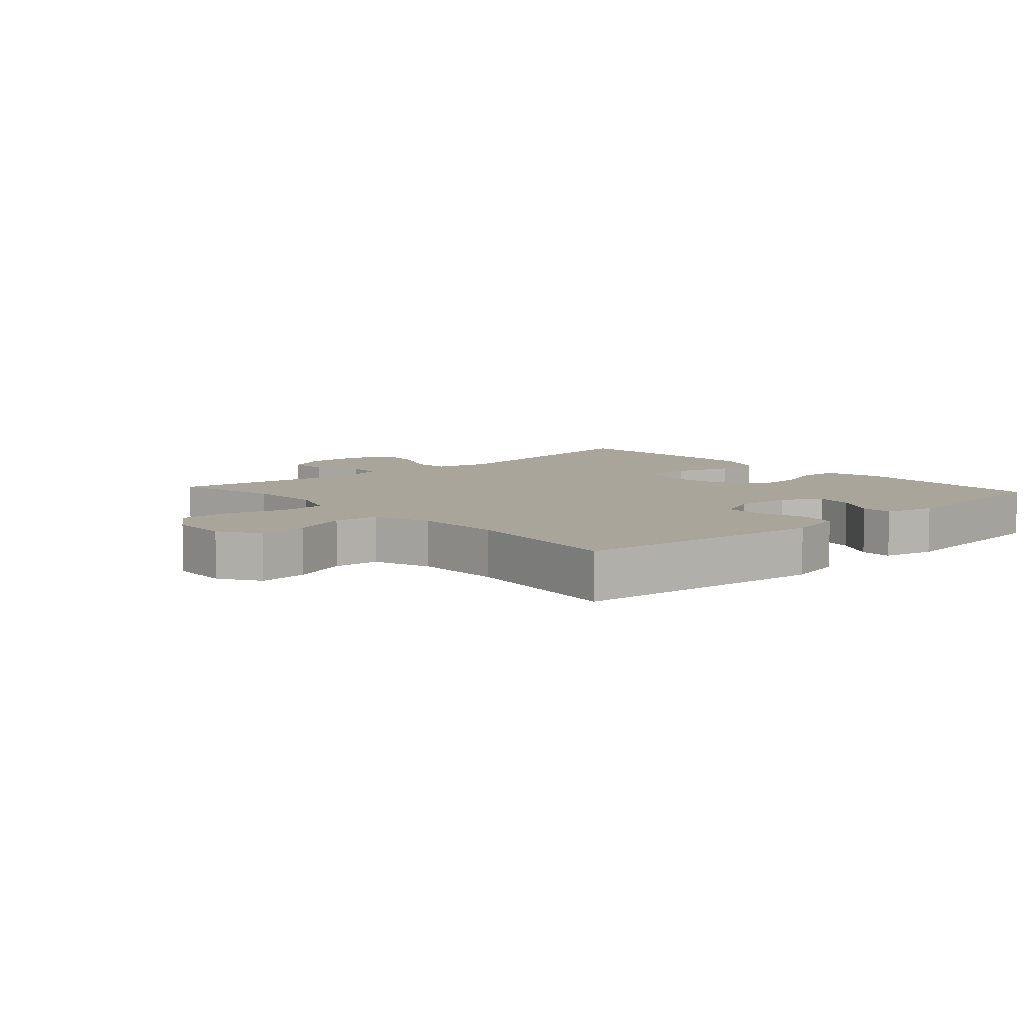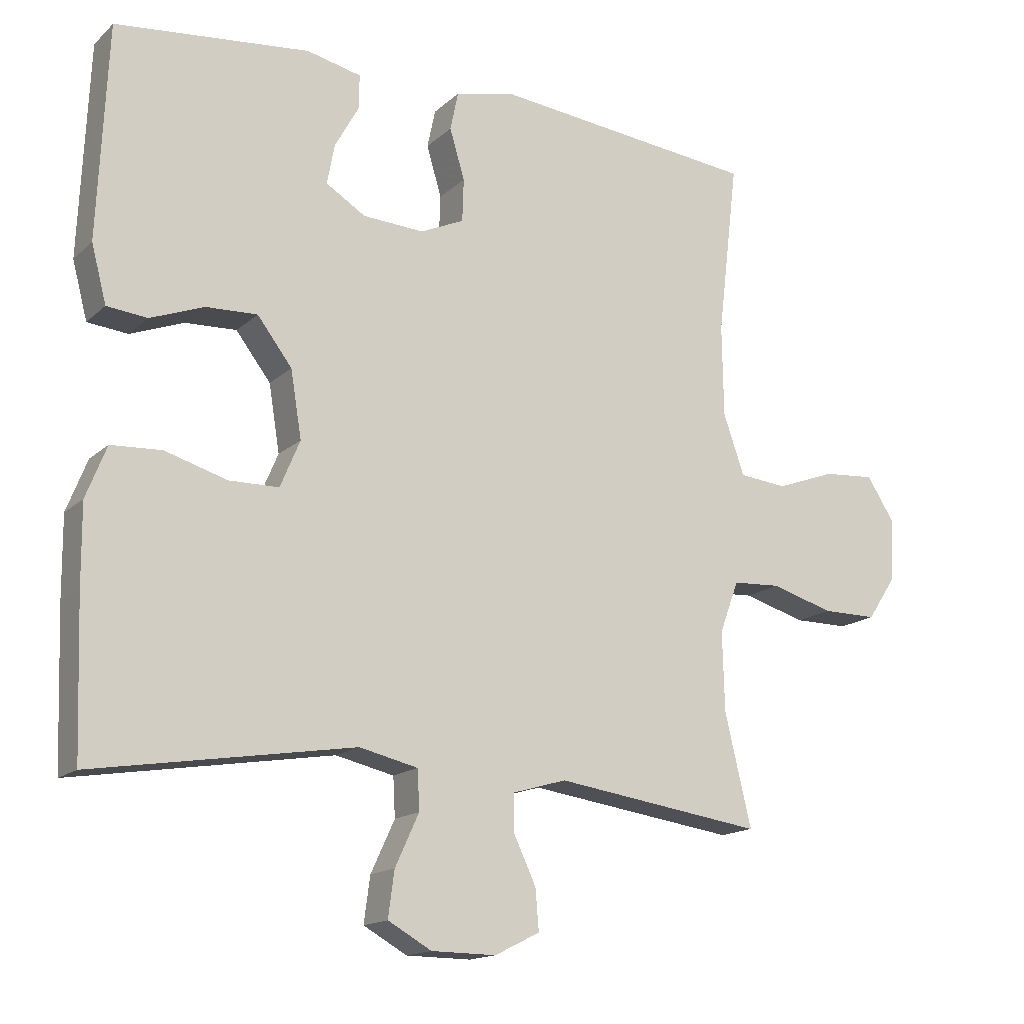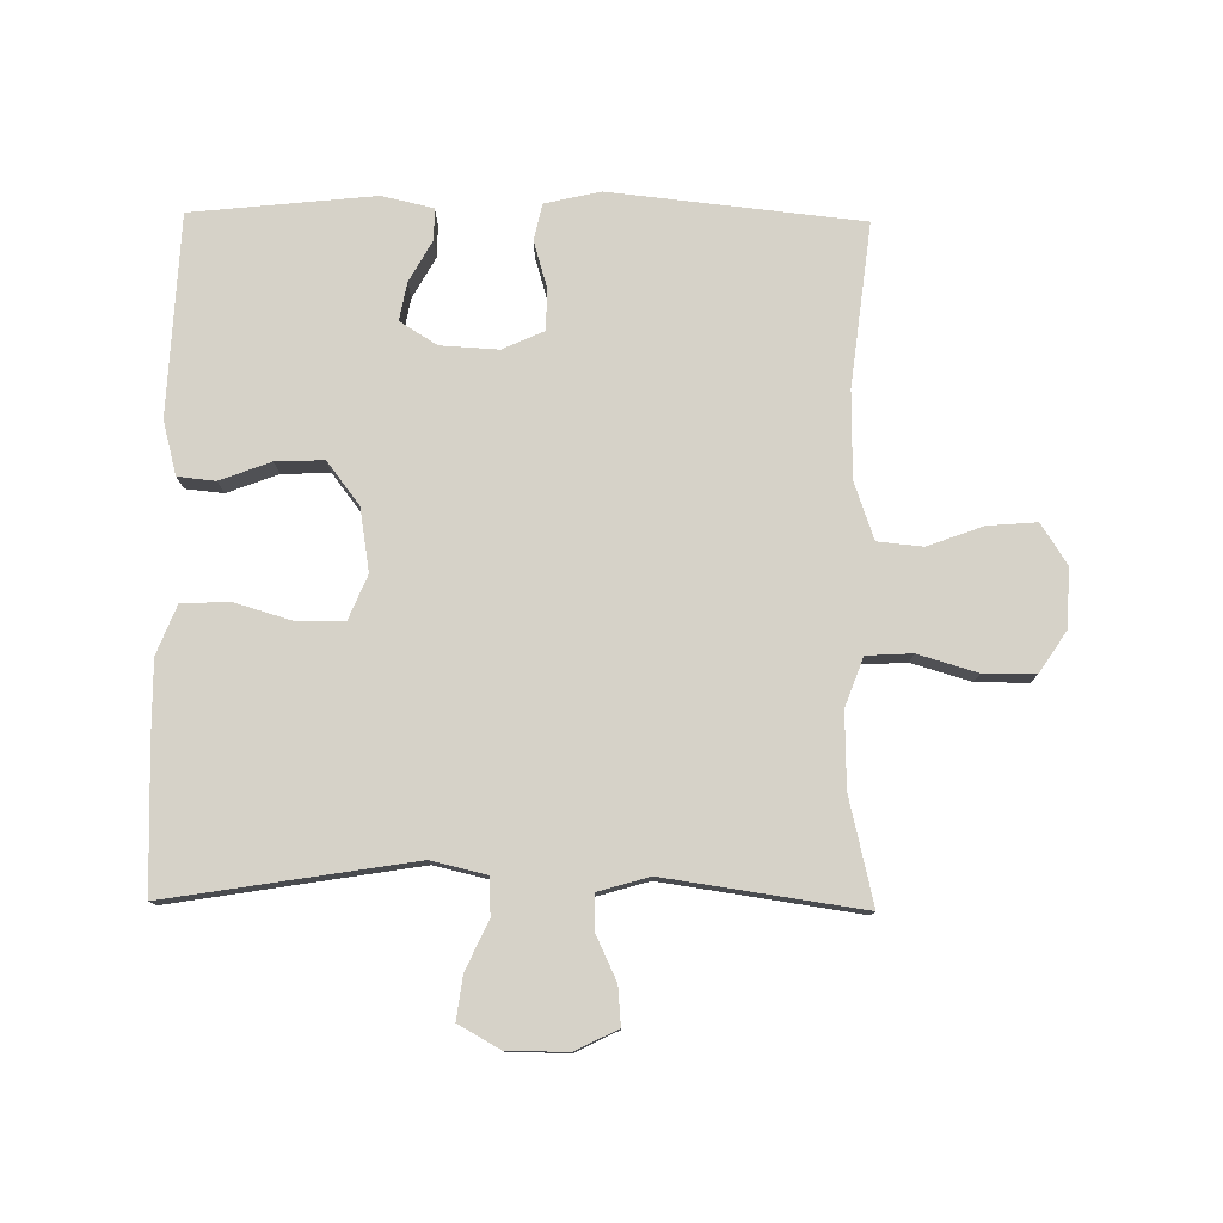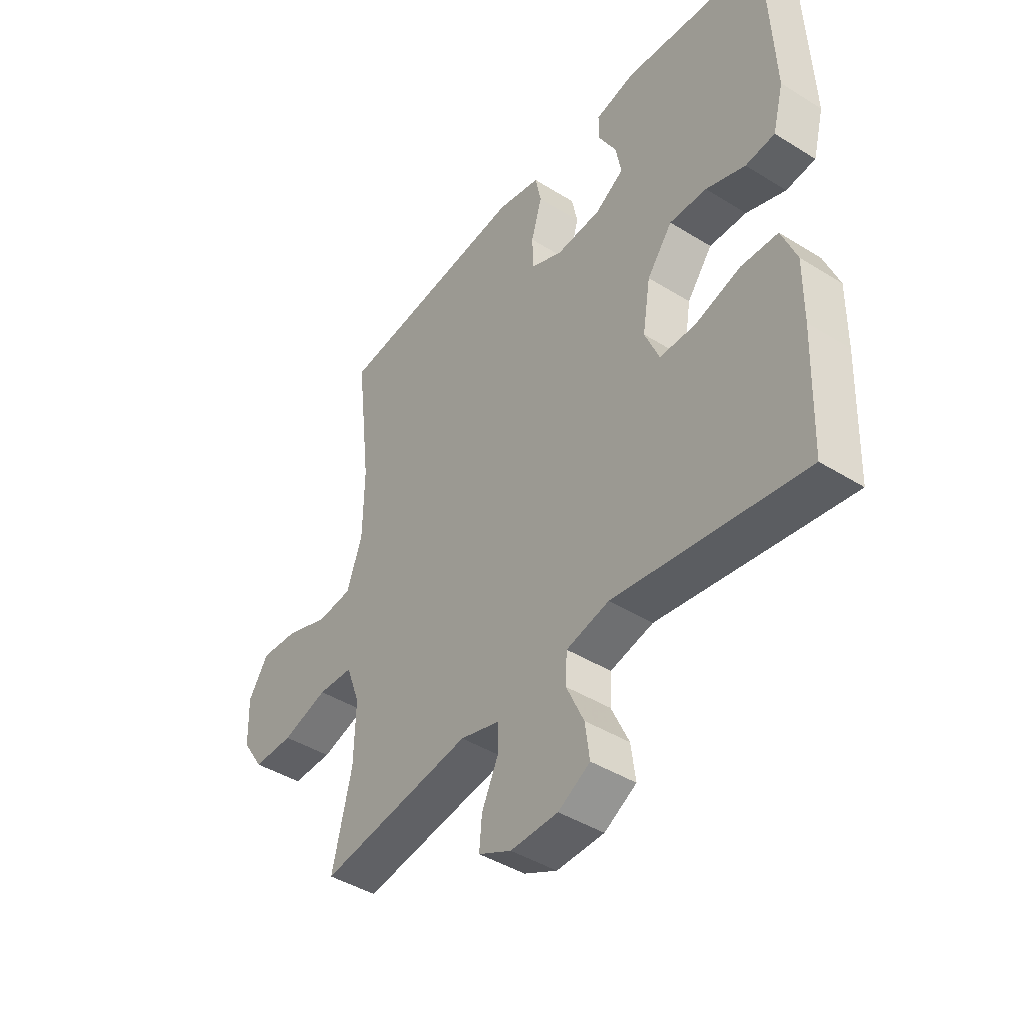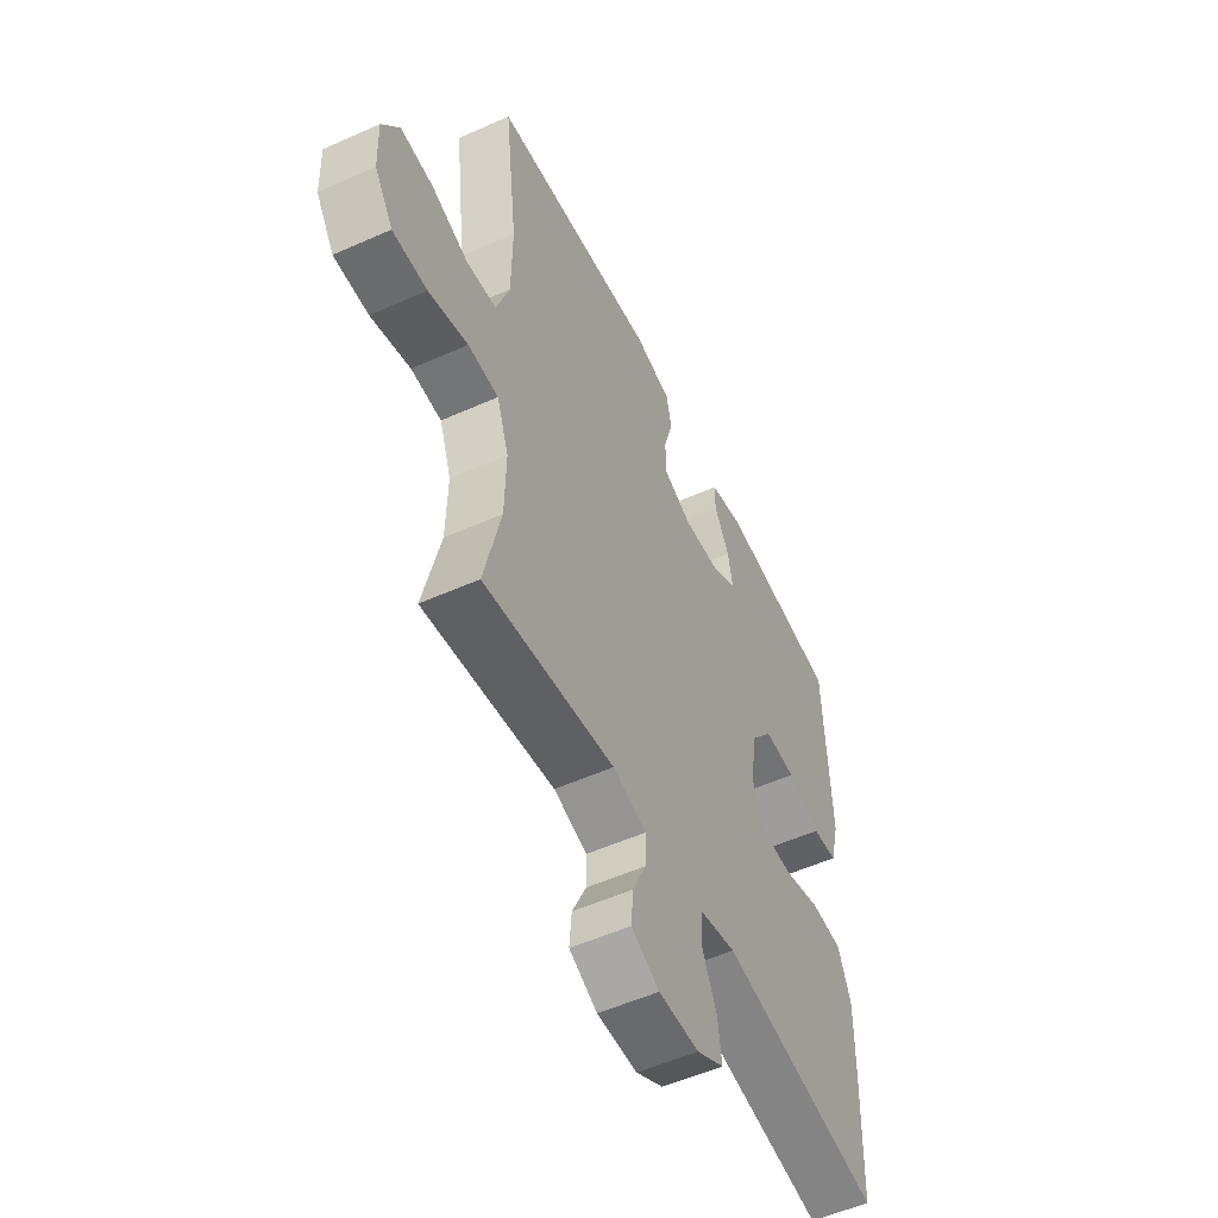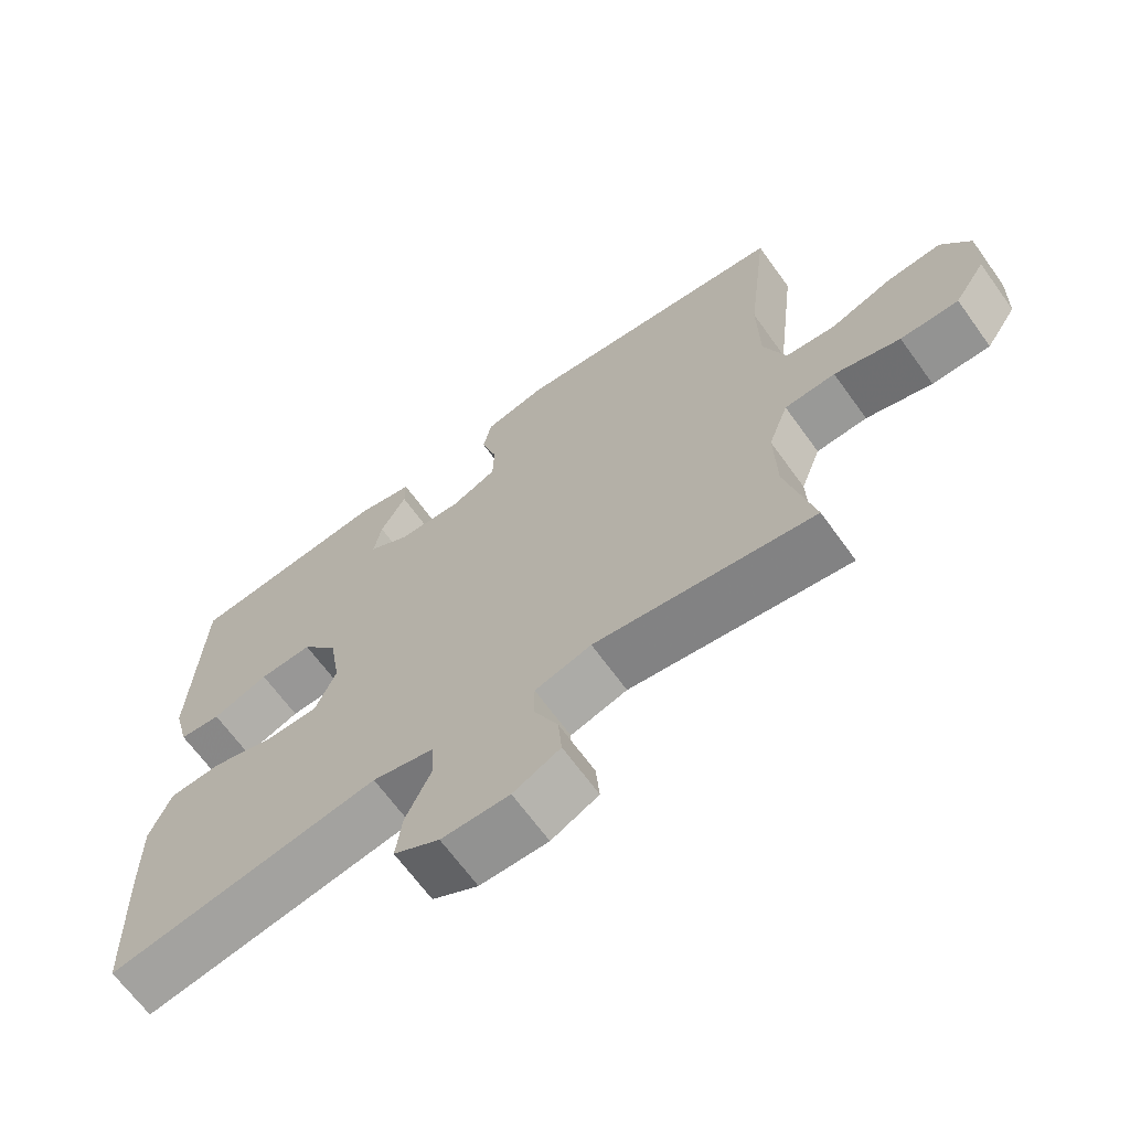
<metadata>
{"format":"obj","ext":"obj","renderer":"f3d","projection":"perspective","resolution":1024,"background":"white","views":[{"elev":7.5,"azim":-42.0,"up":"+Y"},{"elev":-15.6,"azim":150.2,"up":"+Z"},{"elev":78.3,"azim":-179.2,"up":"+Y"},{"elev":-43.4,"azim":53.7,"up":"+Z"},{"elev":-53.6,"azim":-64.5,"up":"+Z"},{"elev":-66.7,"azim":-144.2,"up":"+Z"}]}
</metadata>
<code>
v 0.5 0.07 0.5
v 0.514 0.07 0.187
v 0.492 0.07 0.103
v 0.433 0.07 0.097
v 0.354 0.07 0.127
v 0.279 0.07 0.13
v 0.228 0.07 0.063
v 0.212 0.07 -0.035
v 0.241 0.07 -0.104
v 0.314 0.07 -0.105
v 0.405 0.07 -0.078
v 0.479 0.07 -0.082
v 0.509 0.07 -0.158
v 0.508 0.07 -0.275
v 0.5 0.07 -0.5
v 0.118 0.07 -0.438
v 0.032 0.07 -0.458
v 0.029 0.07 -0.516
v 0.064 0.07 -0.592
v 0.073 0.07 -0.659
v 0.009 0.07 -0.695
v -0.086 0.07 -0.696
v -0.152 0.07 -0.663
v -0.147 0.07 -0.603
v -0.114 0.07 -0.533
v -0.114 0.07 -0.479
v -0.193 0.07 -0.456
v -0.5 0.07 -0.5
v -0.461 0.07 -0.335
v -0.458 0.07 -0.219
v -0.486 0.07 -0.143
v -0.557 0.07 -0.139
v -0.649 0.07 -0.166
v -0.73 0.07 -0.166
v -0.773 0.07 -0.101
v -0.776 0.07 -0.009
v -0.736 0.07 0.053
v -0.66 0.07 0.047
v -0.573 0.07 0.015
v -0.503 0.07 0.022
v -0.472 0.07 0.111
v -0.47 0.07 0.246
v -0.5 0.07 0.5
v -0.109 0.07 0.541
v -0.022 0.07 0.521
v -0.01 0.07 0.464
v -0.032 0.07 0.39
v -0.03 0.07 0.327
v 0.034 0.07 0.298
v 0.124 0.07 0.303
v 0.182 0.07 0.339
v 0.171 0.07 0.398
v 0.135 0.07 0.463
v 0.135 0.07 0.512
v 0.215 0.07 0.53
v 0.5 0 0.5
v 0.514 0 0.187
v 0.492 0 0.103
v 0.433 0 0.097
v 0.354 0 0.127
v 0.279 0 0.13
v 0.228 0 0.063
v 0.212 0 -0.035
v 0.241 0 -0.104
v 0.314 0 -0.105
v 0.405 0 -0.078
v 0.479 0 -0.082
v 0.509 0 -0.158
v 0.508 0 -0.275
v 0.5 0 -0.5
v 0.118 0 -0.438
v 0.032 0 -0.458
v 0.029 0 -0.516
v 0.064 0 -0.592
v 0.073 0 -0.659
v 0.009 0 -0.695
v -0.086 0 -0.696
v -0.152 0 -0.663
v -0.147 0 -0.603
v -0.114 0 -0.533
v -0.114 0 -0.479
v -0.193 0 -0.456
v -0.5 0 -0.5
v -0.461 0 -0.335
v -0.458 0 -0.219
v -0.486 0 -0.143
v -0.557 0 -0.139
v -0.649 0 -0.166
v -0.73 0 -0.166
v -0.773 0 -0.101
v -0.776 0 -0.009
v -0.736 0 0.053
v -0.66 0 0.047
v -0.573 0 0.015
v -0.503 0 0.022
v -0.472 0 0.111
v -0.47 0 0.246
v -0.5 0 0.5
v -0.109 0 0.541
v -0.022 0 0.521
v -0.01 0 0.464
v -0.032 0 0.39
v -0.03 0 0.327
v 0.034 0 0.298
v 0.124 0 0.303
v 0.182 0 0.339
v 0.171 0 0.398
v 0.135 0 0.463
v 0.135 0 0.512
v 0.215 0 0.53
f 52 53 54 55
f 51 52 55 1
f 50 51 1 2
f 49 50 2 3
f 44 45 46 47
f 42 43 44 47
f 41 42 47 48
f 40 41 48 49
f 36 37 38 39
f 36 39 40
f 35 36 40
f 32 33 34 35
f 31 32 35 40
f 30 31 40 49
f 27 28 29
f 26 27 29 30
f 22 23 24 25
f 22 25 26
f 21 22 26
f 18 19 20 21
f 17 18 21 26
f 16 17 26 30
f 10 11 12 13
f 9 10 13 14
f 49 3 4 5
f 49 5 6
f 30 49 6 7
f 16 30 7 8
f 9 14 15 16
f 8 9 16
f 110 109 108 107
f 56 110 107 106
f 57 56 106 105
f 58 57 105 104
f 102 101 100 99
f 102 99 98 97
f 103 102 97 96
f 104 103 96 95
f 94 93 92 91
f 95 94 91
f 95 91 90
f 90 89 88 87
f 95 90 87 86
f 104 95 86 85
f 84 83 82
f 85 84 82 81
f 80 79 78 77
f 81 80 77
f 81 77 76
f 76 75 74 73
f 81 76 73 72
f 85 81 72 71
f 68 67 66 65
f 69 68 65 64
f 60 59 58 104
f 61 60 104
f 62 61 104 85
f 63 62 85 71
f 71 70 69 64
f 71 64 63
f 1 56 57 2
f 2 57 58 3
f 3 58 59 4
f 4 59 60 5
f 5 60 61 6
f 6 61 62 7
f 7 62 63 8
f 8 63 64 9
f 9 64 65 10
f 10 65 66 11
f 11 66 67 12
f 12 67 68 13
f 13 68 69 14
f 14 69 70 15
f 15 70 71 16
f 16 71 72 17
f 17 72 73 18
f 18 73 74 19
f 19 74 75 20
f 20 75 76 21
f 21 76 77 22
f 22 77 78 23
f 23 78 79 24
f 24 79 80 25
f 25 80 81 26
f 26 81 82 27
f 27 82 83 28
f 28 83 84 29
f 29 84 85 30
f 30 85 86 31
f 31 86 87 32
f 32 87 88 33
f 33 88 89 34
f 34 89 90 35
f 35 90 91 36
f 36 91 92 37
f 37 92 93 38
f 38 93 94 39
f 39 94 95 40
f 40 95 96 41
f 41 96 97 42
f 42 97 98 43
f 43 98 99 44
f 44 99 100 45
f 45 100 101 46
f 46 101 102 47
f 47 102 103 48
f 48 103 104 49
f 49 104 105 50
f 50 105 106 51
f 51 106 107 52
f 52 107 108 53
f 53 108 109 54
f 54 109 110 55
f 55 110 56 1

</code>
